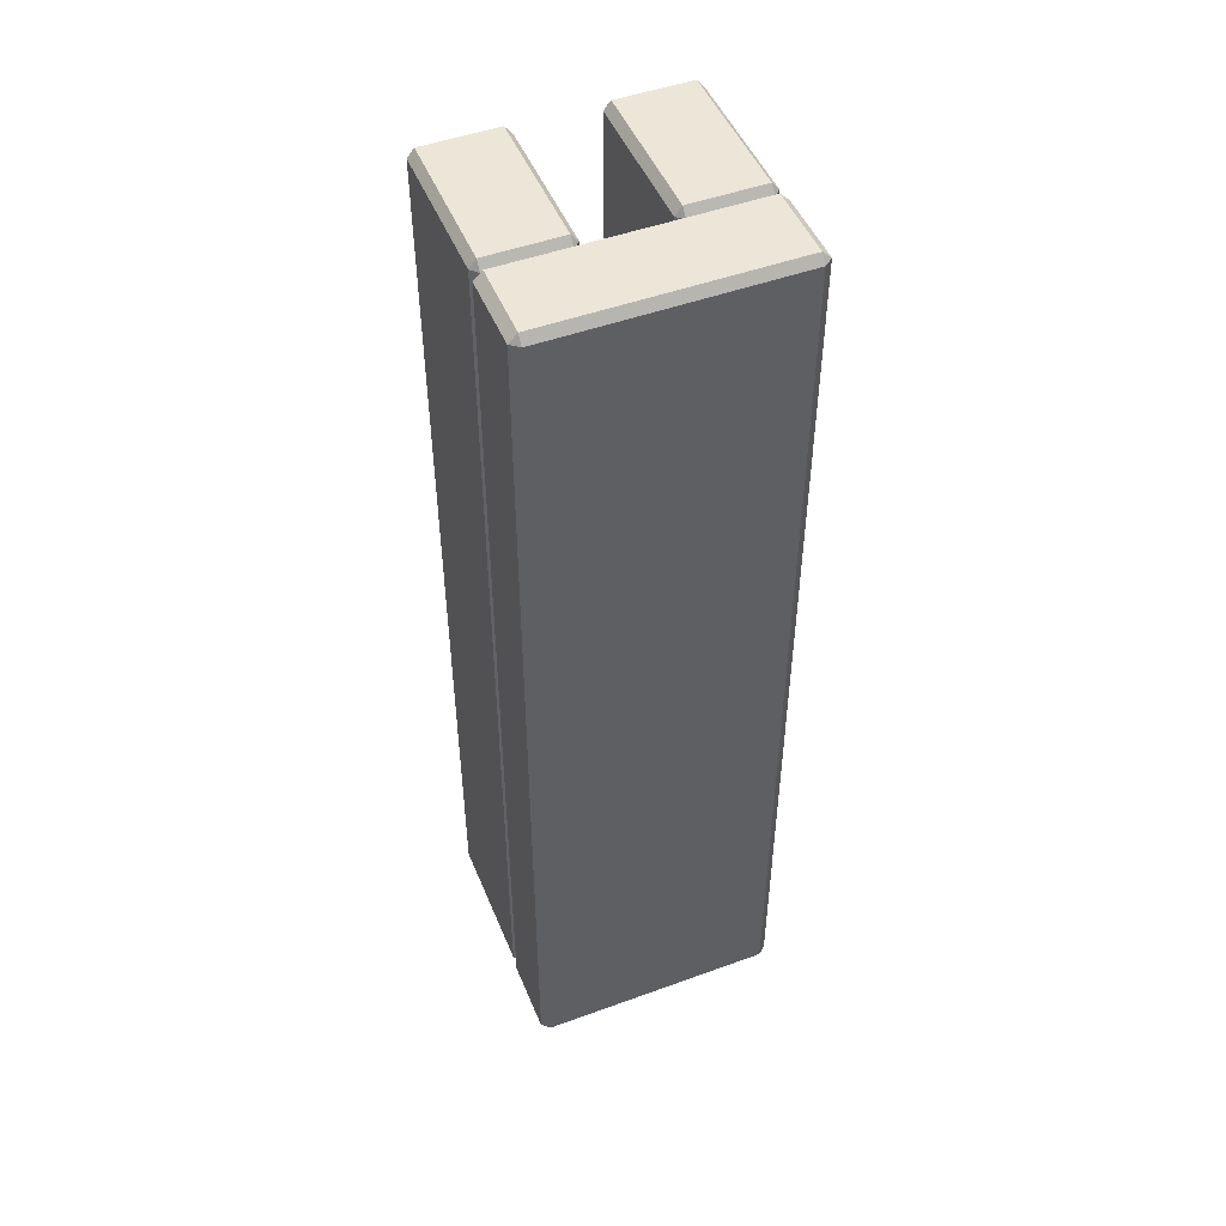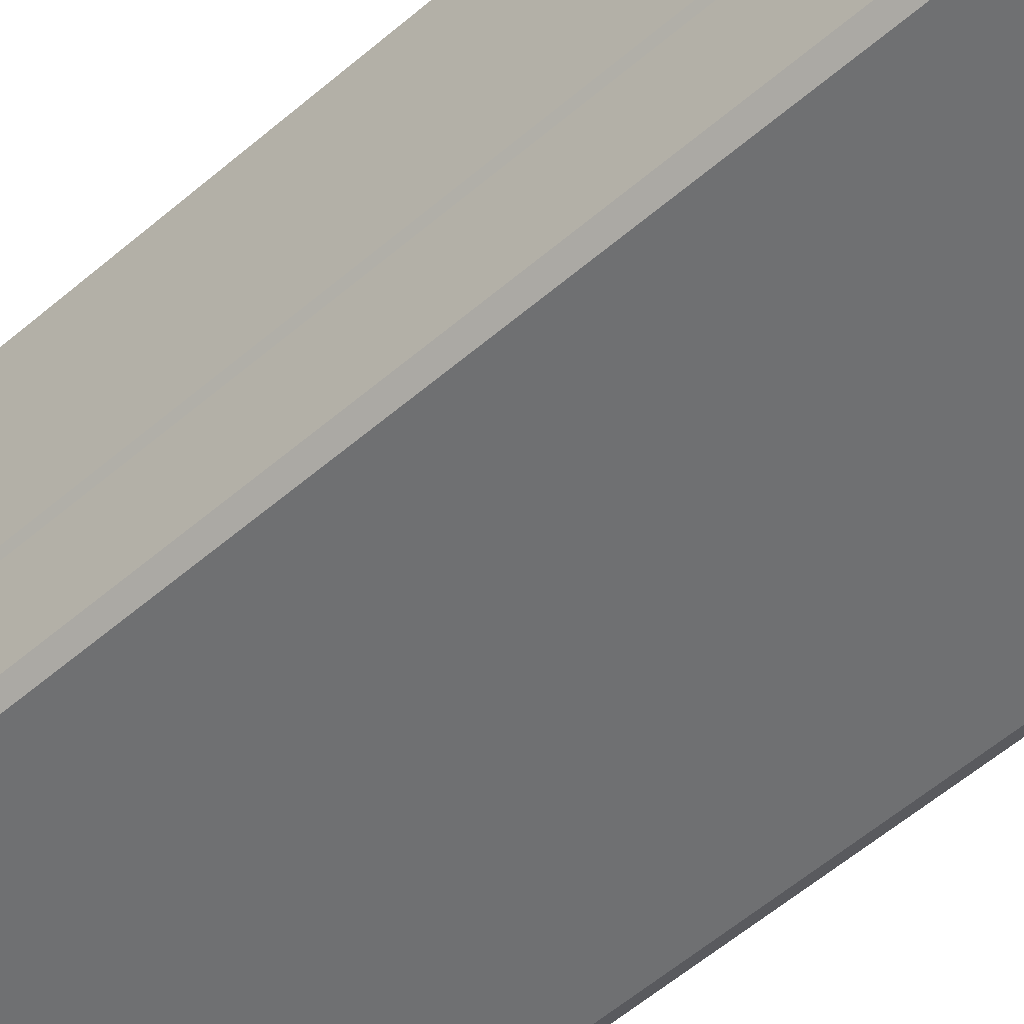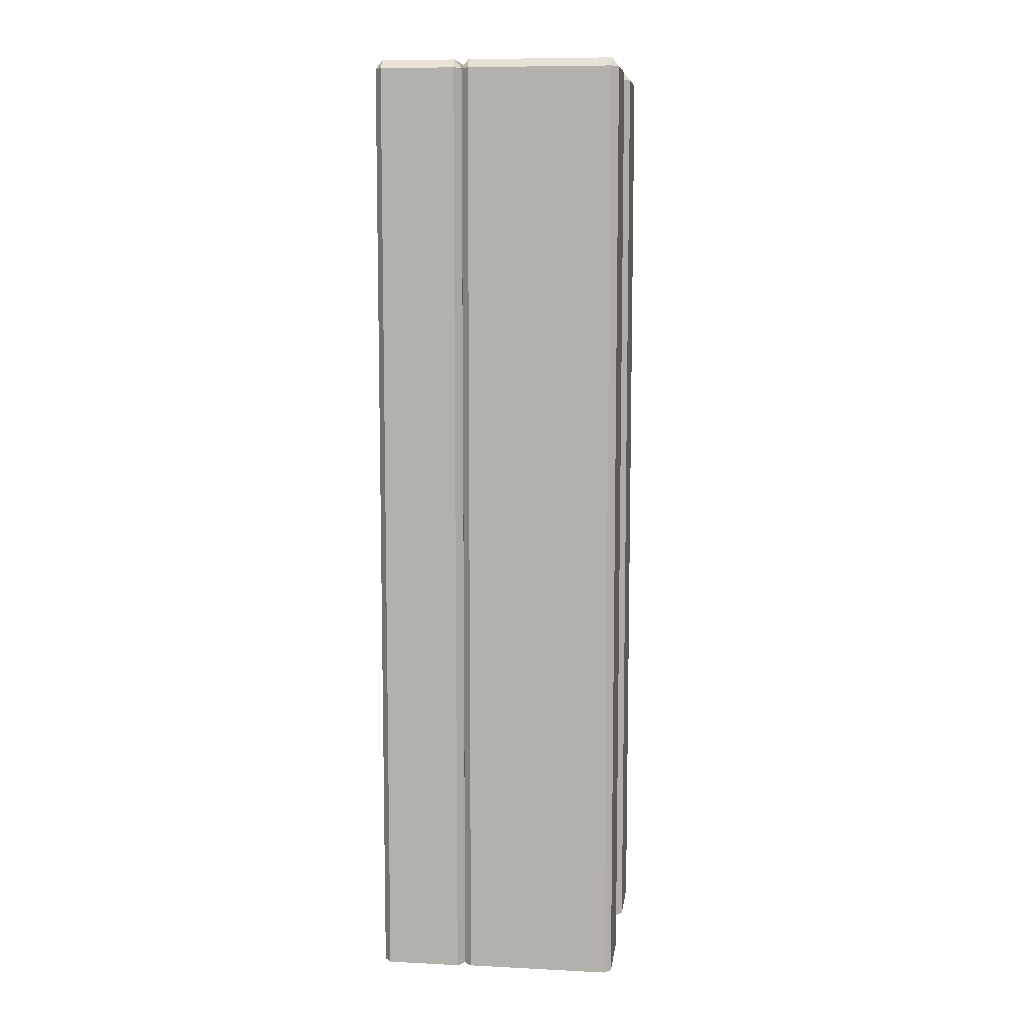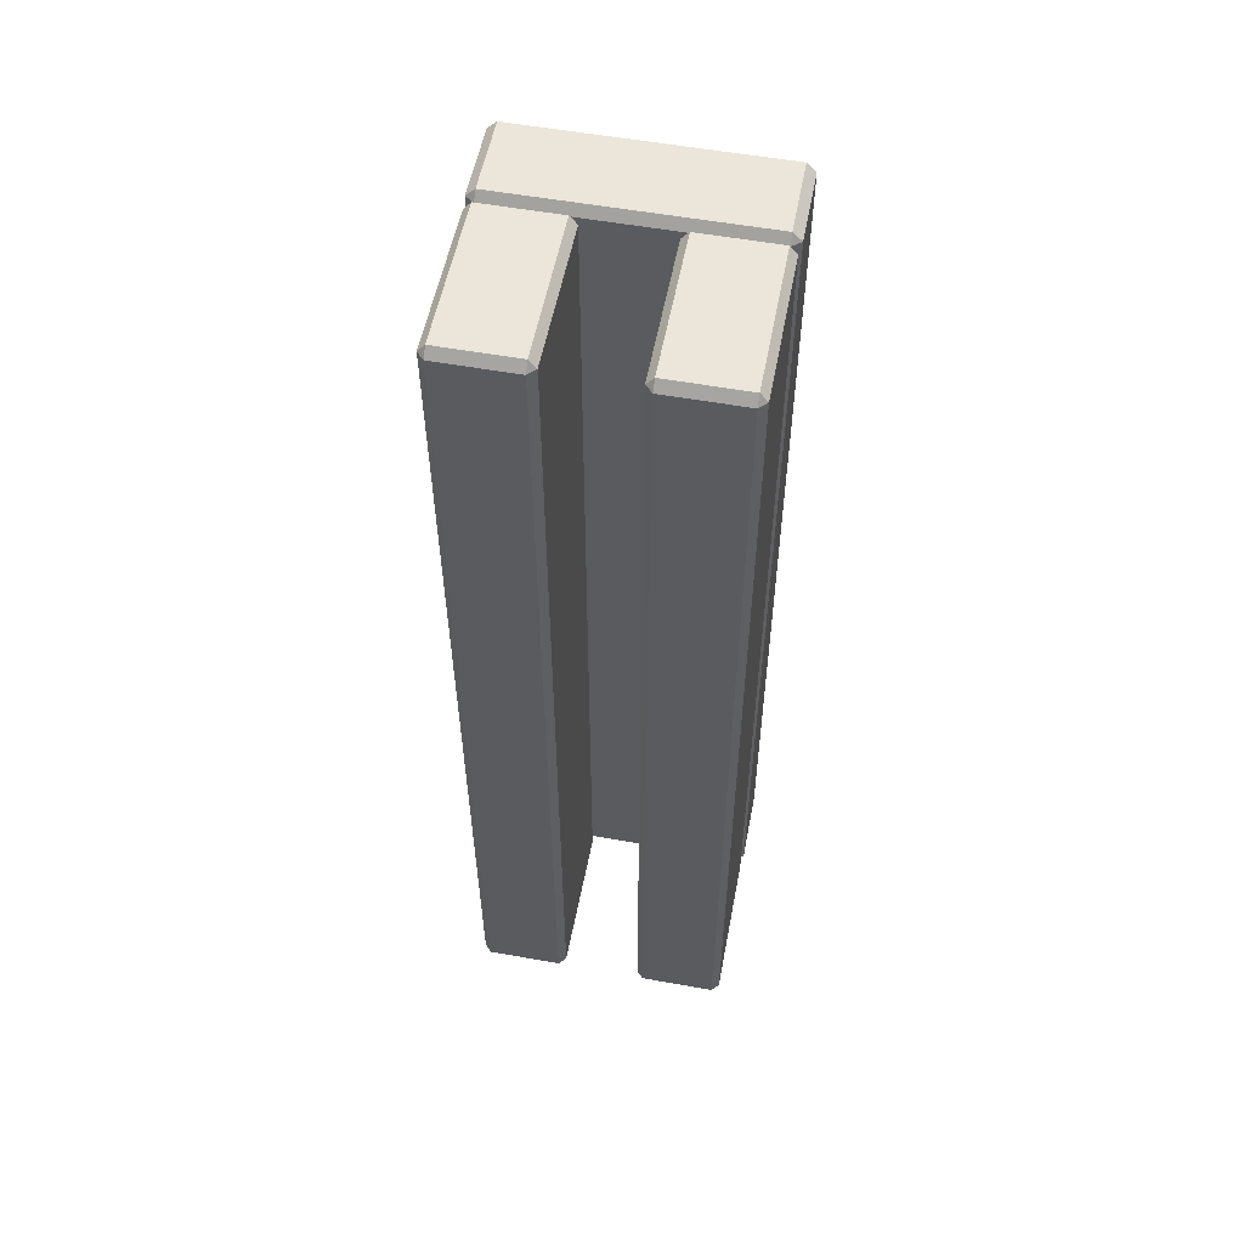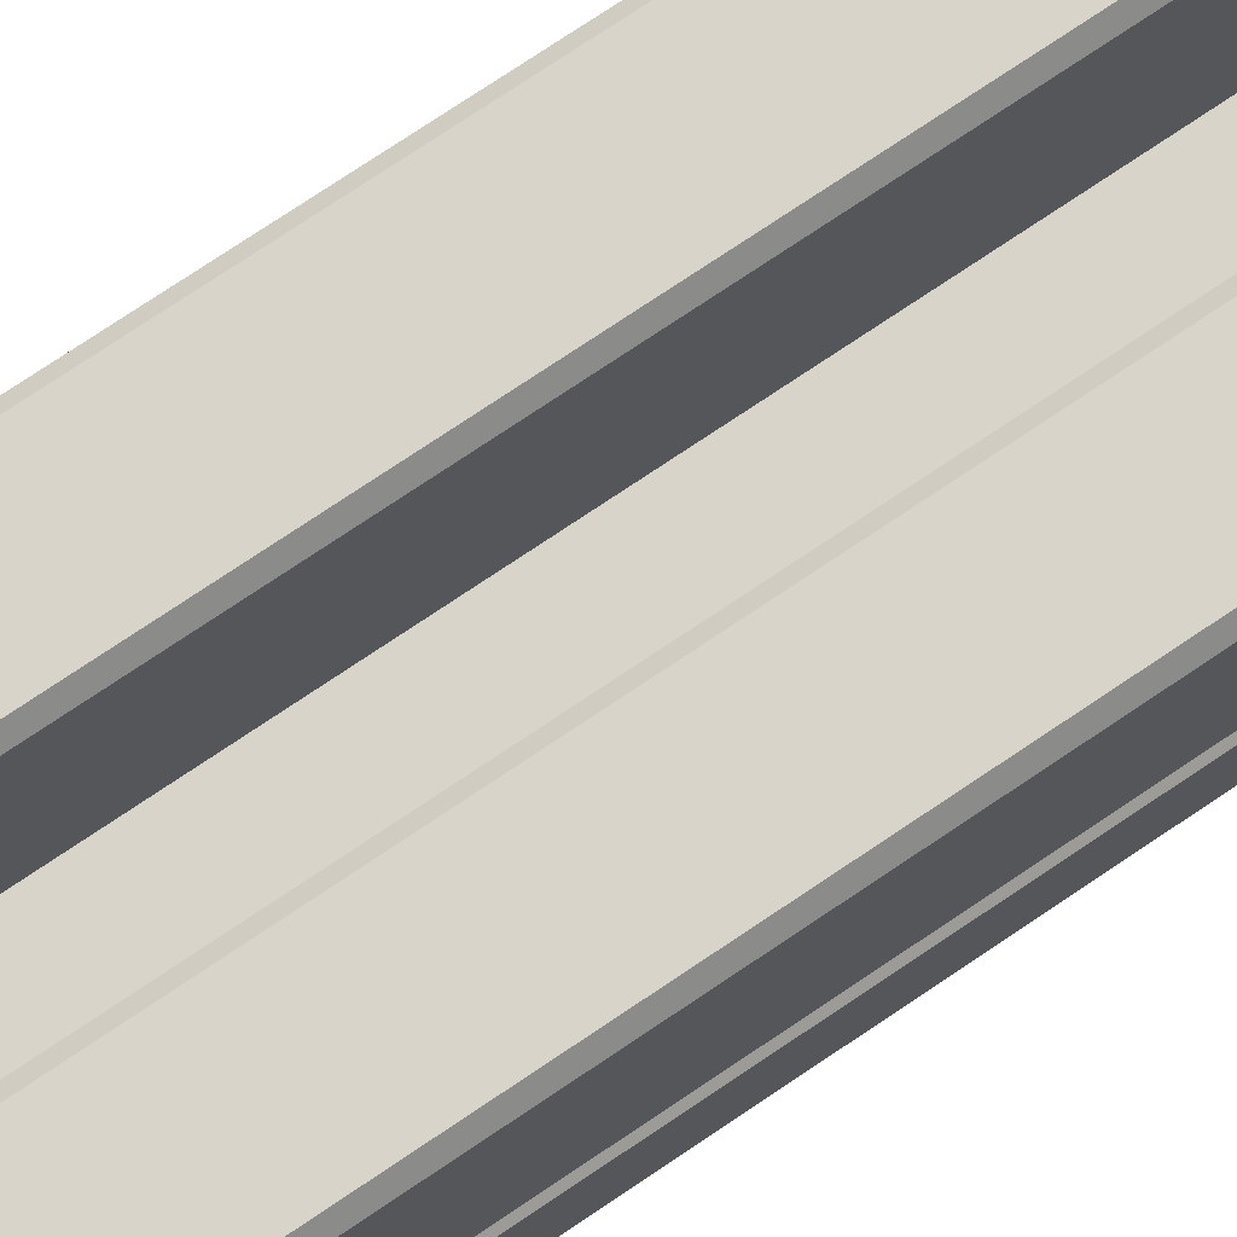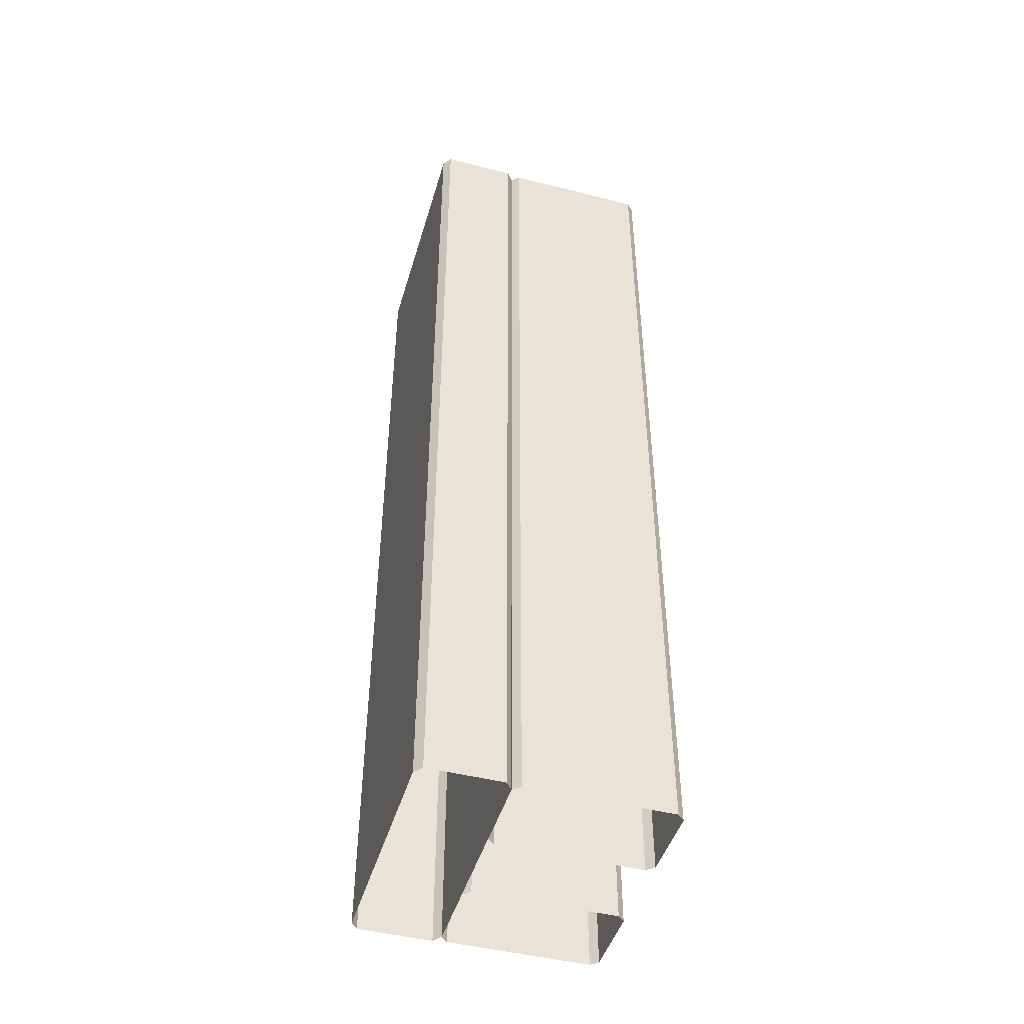
<metadata>
{"format":"obj","ext":"obj","renderer":"f3d","projection":"perspective","resolution":1024,"background":"white","views":[{"elev":48.9,"azim":158.0,"up":"+Y"},{"elev":-54.9,"azim":132.5,"up":"+Z"},{"elev":8.8,"azim":-82.4,"up":"+Y"},{"elev":55.4,"azim":10.8,"up":"+Y"},{"elev":75.6,"azim":56.1,"up":"+Z"},{"elev":-46.2,"azim":-106.2,"up":"+Y"}]}
</metadata>
<code>
g wall_TRI
v -0.5566 0.1035 -0.1433
v -0.5262 0.1035 -0.1751
v -0.5262 0.1407 -0.1433
v -0.5262 0.1035 0.5189
v -0.5566 0.1035 0.4871
v -0.5262 0.1407 0.4871
v -0.2015 0.1035 -0.1751
v -0.1712 0.1037 -0.1433
v -0.2015 0.1407 -0.1433
v -0.1712 0.1037 0.4871
v -0.2015 0.1035 0.5189
v -0.2015 0.1407 0.4871
v 0.5213 0.1033 -0.561
v 0.559 0.1033 -0.5306
v 0.5213 0.1405 -0.5306
v -0.5645 0.1033 -0.5306
v -0.5269 0.1033 -0.561
v -0.5269 0.1405 -0.5306
v 0.559 0.1033 -0.2059
v 0.5213 0.1035 -0.1755
v 0.5213 0.1405 -0.2059
v -0.5269 0.1035 -0.1755
v -0.5645 0.1033 -0.2059
v -0.5269 0.1405 -0.2059
v 0.1662 0.1035 -0.1437
v 0.1966 0.1035 -0.1755
v 0.1966 0.1407 -0.1437
v 0.1966 0.1035 0.5185
v 0.1662 0.1035 0.4867
v 0.1966 0.1407 0.4867
v 0.5213 0.1035 -0.1755
v 0.5517 0.1037 -0.1437
v 0.5213 0.1407 -0.1437
v 0.5517 0.1037 0.4867
v 0.5213 0.1035 0.5185
v 0.5213 0.1407 0.4867
v -0.5566 0.1035 -0.1433
v -0.5566 0.1035 0.4871
v -0.5566 -4.046 0.4871
v -0.5566 -4.046 -0.1433
v -0.2015 0.1035 0.5189
v -0.2015 -4.046 0.5181
v -0.5262 -4.046 0.5189
v -0.5262 0.1035 0.5189
v -0.2015 0.1035 -0.1751
v -0.5262 0.1035 -0.1751
v -0.5262 -4.046 -0.1751
v -0.2015 -4.046 -0.1754
v -0.5262 0.1035 0.5189
v -0.5262 -4.046 0.5189
v -0.5566 -4.046 0.4871
v -0.5566 0.1035 0.4871
v -0.5566 0.1035 -0.1433
v -0.5566 -4.046 -0.1433
v -0.5262 -4.046 -0.1751
v -0.5262 0.1035 -0.1751
v -0.2015 0.1035 0.5189
v -0.1712 0.1037 0.4871
v -0.1712 -4.045 0.4863
v -0.2015 -4.046 0.5181
v -0.2015 0.1035 -0.1751
v -0.2015 -4.046 -0.1754
v -0.1712 -4.045 -0.1436
v -0.1712 0.1037 -0.1433
v -0.2015 0.1035 0.5189
v -0.5262 0.1035 0.5189
v -0.5262 0.1407 0.4871
v -0.2015 0.1407 0.4871
v -0.5262 0.1035 -0.1751
v -0.2015 0.1035 -0.1751
v -0.2015 0.1407 -0.1433
v -0.5262 0.1407 -0.1433
v -0.2015 0.1407 -0.1433
v -0.2015 0.1407 0.4871
v -0.5262 0.1407 0.4871
v -0.5262 0.1407 -0.1433
v -0.1712 -4.045 0.4863
v -0.1712 0.1037 0.4871
v -0.1712 0.1037 -0.1433
v -0.1712 -4.045 -0.1436
v -0.2015 0.1407 -0.1433
v -0.1712 0.1037 -0.1433
v -0.1712 0.1037 0.4871
v -0.2015 0.1407 0.4871
v -0.5566 0.1035 -0.1433
v -0.5262 0.1407 -0.1433
v -0.5262 0.1407 0.4871
v -0.5566 0.1035 0.4871
v 0.5213 0.1033 -0.561
v -0.5269 0.1033 -0.561
v -0.5269 -4.045 -0.561
v 0.5213 -4.045 -0.561
v -0.5645 0.1033 -0.2059
v -0.5645 -4.045 -0.2059
v -0.5645 -4.045 -0.5306
v -0.5645 0.1033 -0.5306
v 0.559 0.1033 -0.2059
v 0.559 0.1033 -0.5306
v 0.559 -4.045 -0.5306
v 0.559 -4.045 -0.2059
v -0.5645 0.1033 -0.5306
v -0.5645 -4.045 -0.5306
v -0.5269 -4.045 -0.561
v -0.5269 0.1033 -0.561
v 0.5213 0.1033 -0.561
v 0.5213 -4.045 -0.561
v 0.559 -4.045 -0.5306
v 0.559 0.1033 -0.5306
v -0.5645 0.1033 -0.2059
v -0.5269 0.1035 -0.1755
v -0.5269 -4.044 -0.1755
v -0.5645 -4.045 -0.2059
v 0.559 0.1033 -0.2059
v 0.559 -4.045 -0.2059
v 0.5213 -4.044 -0.1755
v 0.5213 0.1035 -0.1755
v -0.5645 0.1033 -0.2059
v -0.5645 0.1033 -0.5306
v -0.5269 0.1405 -0.5306
v -0.5269 0.1405 -0.2059
v 0.559 0.1033 -0.5306
v 0.559 0.1033 -0.2059
v 0.5213 0.1405 -0.2059
v 0.5213 0.1405 -0.5306
v 0.5213 0.1405 -0.2059
v -0.5269 0.1405 -0.2059
v -0.5269 0.1405 -0.5306
v 0.5213 0.1405 -0.5306
v -0.5269 -4.044 -0.1755
v -0.5269 0.1035 -0.1755
v 0.5213 0.1035 -0.1755
v 0.5213 -4.044 -0.1755
v 0.5213 0.1405 -0.2059
v 0.5213 0.1035 -0.1755
v -0.5269 0.1035 -0.1755
v -0.5269 0.1405 -0.2059
v 0.5213 0.1033 -0.561
v 0.5213 0.1405 -0.5306
v -0.5269 0.1405 -0.5306
v -0.5269 0.1033 -0.561
v 0.1662 0.1035 -0.1437
v 0.1662 0.1035 0.4867
v 0.1662 -4.046 0.4867
v 0.1662 -4.046 -0.1437
v 0.5213 0.1035 0.5185
v 0.5213 -4.046 0.5177
v 0.1966 -4.046 0.5185
v 0.1966 0.1035 0.5185
v 0.5213 0.1035 -0.1755
v 0.1966 0.1035 -0.1755
v 0.1966 -4.046 -0.1755
v 0.5213 -4.046 -0.1758
v 0.1966 0.1035 0.5185
v 0.1966 -4.046 0.5185
v 0.1662 -4.046 0.4867
v 0.1662 0.1035 0.4867
v 0.1662 0.1035 -0.1437
v 0.1662 -4.046 -0.1437
v 0.1966 -4.046 -0.1755
v 0.1966 0.1035 -0.1755
v 0.5213 0.1035 0.5185
v 0.5517 0.1037 0.4867
v 0.5517 -4.045 0.4859
v 0.5213 -4.046 0.5177
v 0.5213 0.1035 -0.1755
v 0.5213 -4.046 -0.1758
v 0.5517 -4.045 -0.144
v 0.5517 0.1037 -0.1437
v 0.5213 0.1035 0.5185
v 0.1966 0.1035 0.5185
v 0.1966 0.1407 0.4867
v 0.5213 0.1407 0.4867
v 0.1966 0.1035 -0.1755
v 0.5213 0.1035 -0.1755
v 0.5213 0.1407 -0.1437
v 0.1966 0.1407 -0.1437
v 0.5213 0.1407 -0.1437
v 0.5213 0.1407 0.4867
v 0.1966 0.1407 0.4867
v 0.1966 0.1407 -0.1437
v 0.5517 -4.045 0.4859
v 0.5517 0.1037 0.4867
v 0.5517 0.1037 -0.1437
v 0.5517 -4.045 -0.144
v 0.5213 0.1407 -0.1437
v 0.5517 0.1037 -0.1437
v 0.5517 0.1037 0.4867
v 0.5213 0.1407 0.4867
v 0.1662 0.1035 -0.1437
v 0.1966 0.1407 -0.1437
v 0.1966 0.1407 0.4867
v 0.1662 0.1035 0.4867
g wall_TRI_0
f 3 2 1
f 6 5 4
f 9 8 7
f 12 11 10
f 15 14 13
f 18 17 16
f 21 20 19
f 24 23 22
f 27 26 25
f 30 29 28
f 33 32 31
f 36 35 34
f 39 38 37
f 40 39 37
f 43 42 41
f 44 43 41
f 47 46 45
f 48 47 45
f 51 50 49
f 52 51 49
f 55 54 53
f 56 55 53
f 59 58 57
f 60 59 57
f 63 62 61
f 64 63 61
f 67 66 65
f 68 67 65
f 71 70 69
f 72 71 69
f 75 74 73
f 76 75 73
f 79 78 77
f 80 79 77
f 83 82 81
f 84 83 81
f 87 86 85
f 88 87 85
f 91 90 89
f 92 91 89
f 95 94 93
f 96 95 93
f 99 98 97
f 100 99 97
f 103 102 101
f 104 103 101
f 107 106 105
f 108 107 105
f 111 110 109
f 112 111 109
f 115 114 113
f 116 115 113
f 119 118 117
f 120 119 117
f 123 122 121
f 124 123 121
f 127 126 125
f 128 127 125
f 131 130 129
f 132 131 129
f 135 134 133
f 136 135 133
f 139 138 137
f 140 139 137
f 143 142 141
f 144 143 141
f 147 146 145
f 148 147 145
f 151 150 149
f 152 151 149
f 155 154 153
f 156 155 153
f 159 158 157
f 160 159 157
f 163 162 161
f 164 163 161
f 167 166 165
f 168 167 165
f 171 170 169
f 172 171 169
f 175 174 173
f 176 175 173
f 179 178 177
f 180 179 177
f 183 182 181
f 184 183 181
f 187 186 185
f 188 187 185
f 191 190 189
f 192 191 189

</code>
